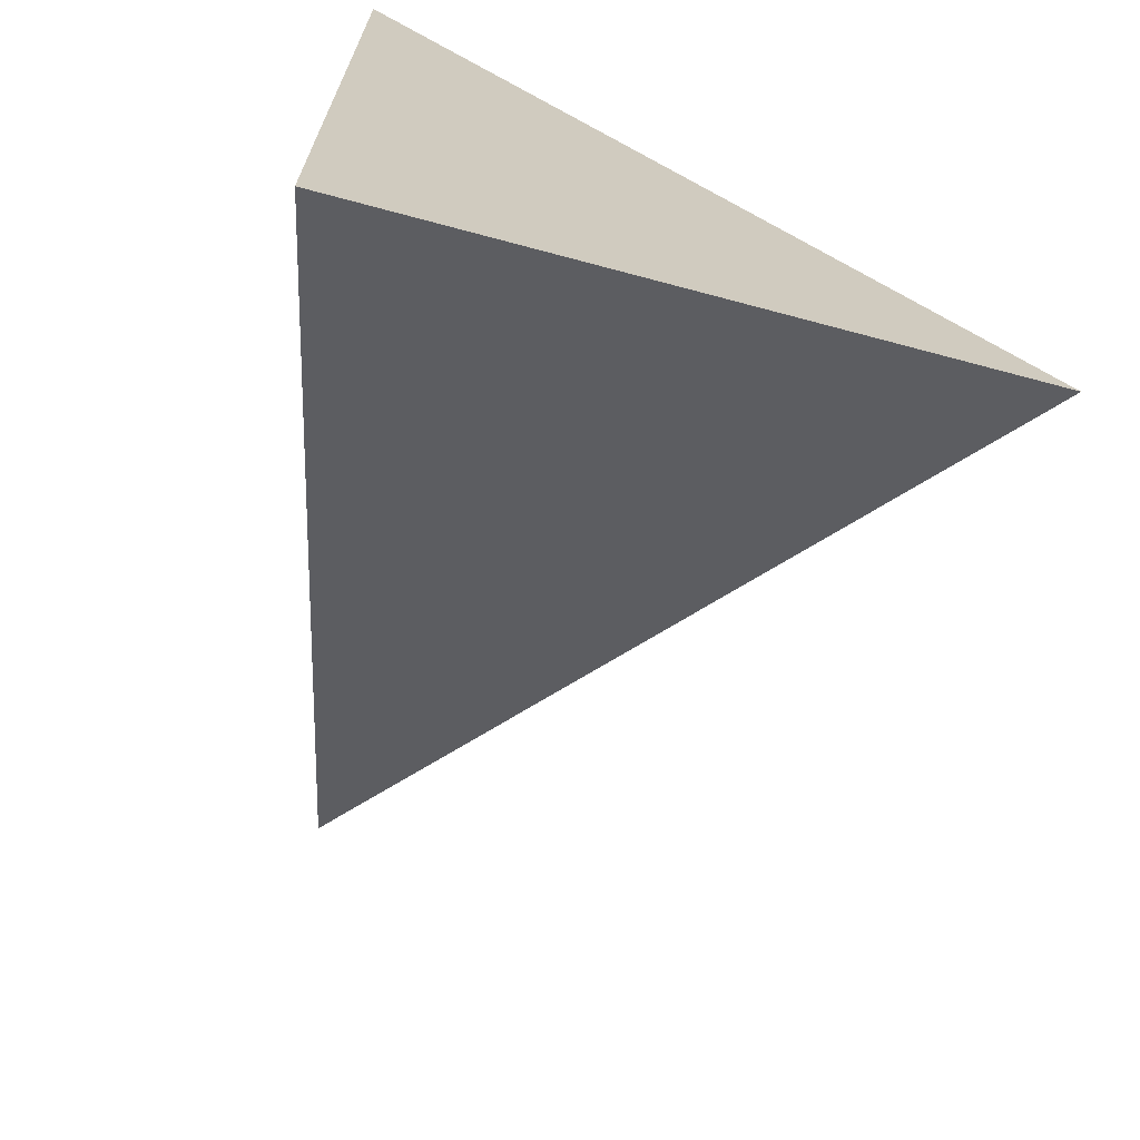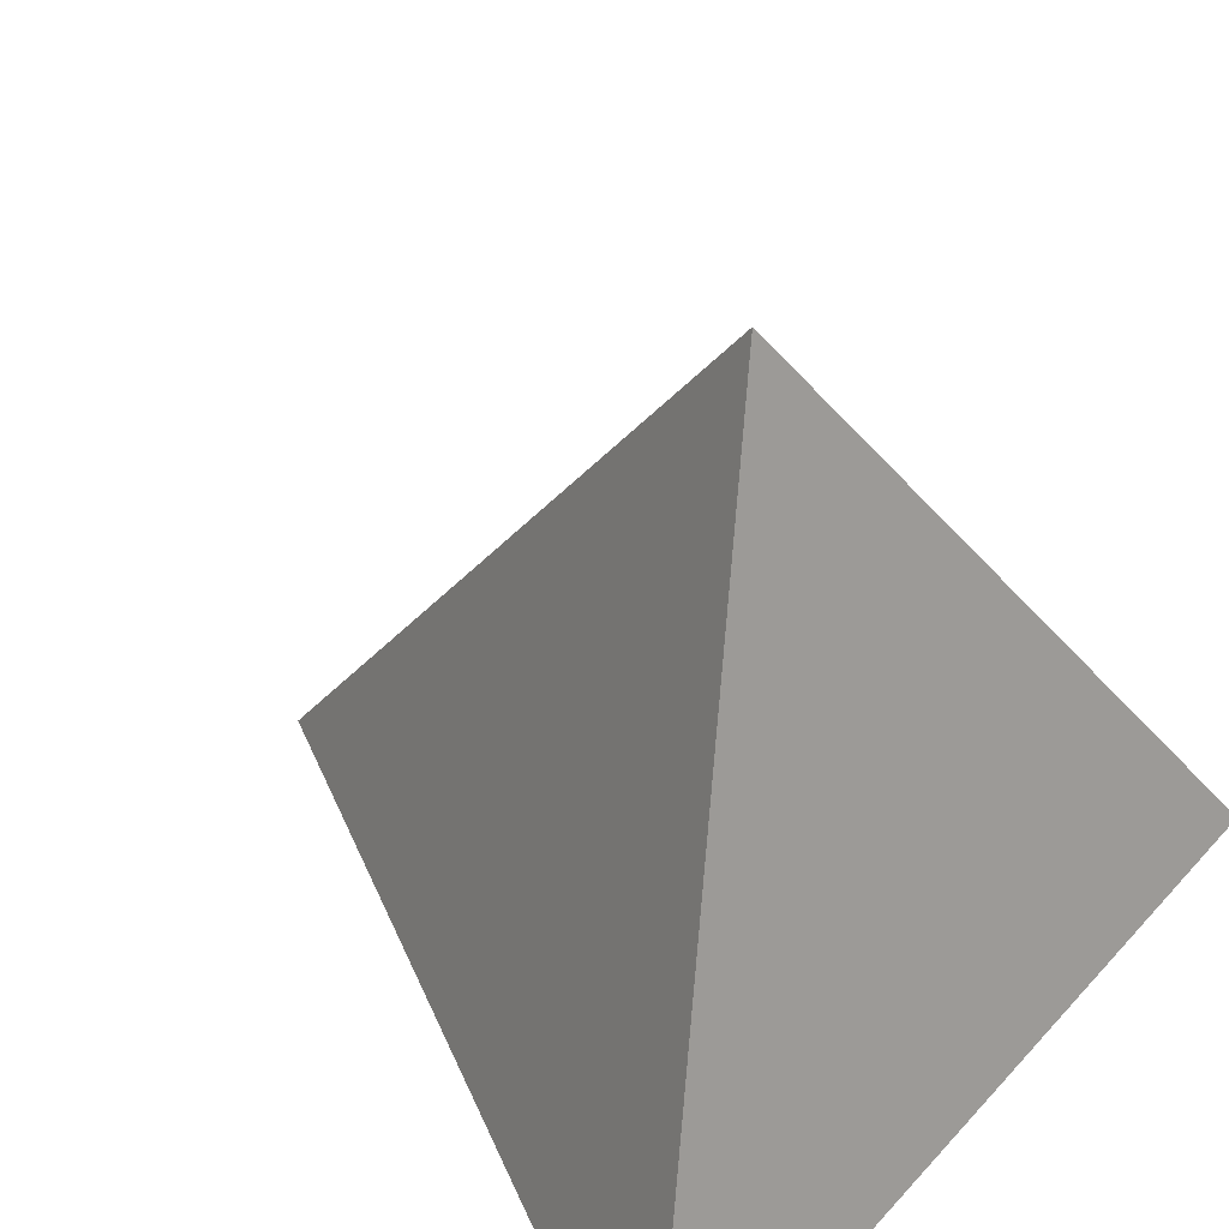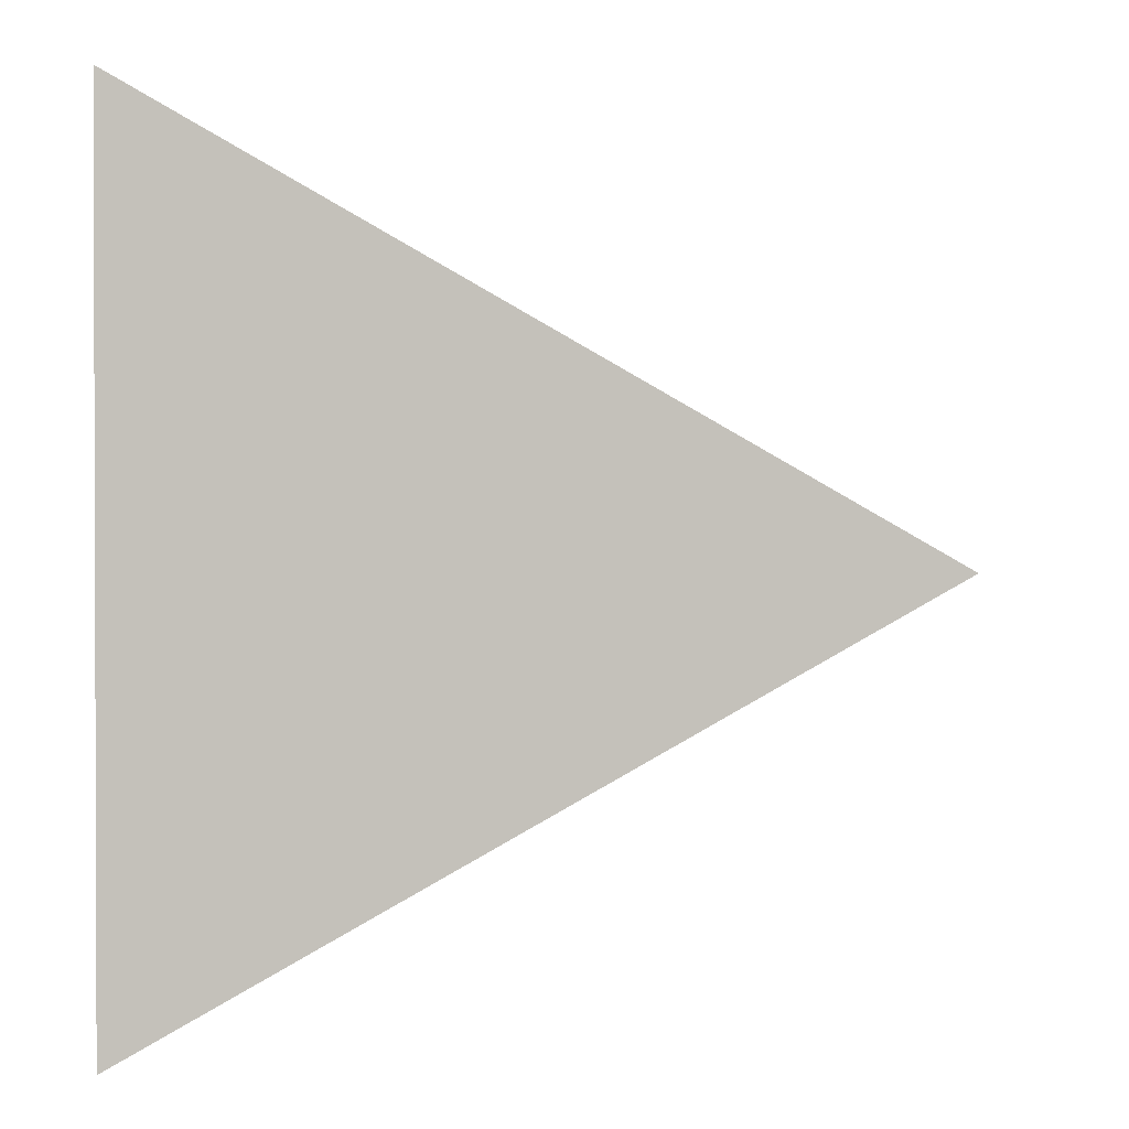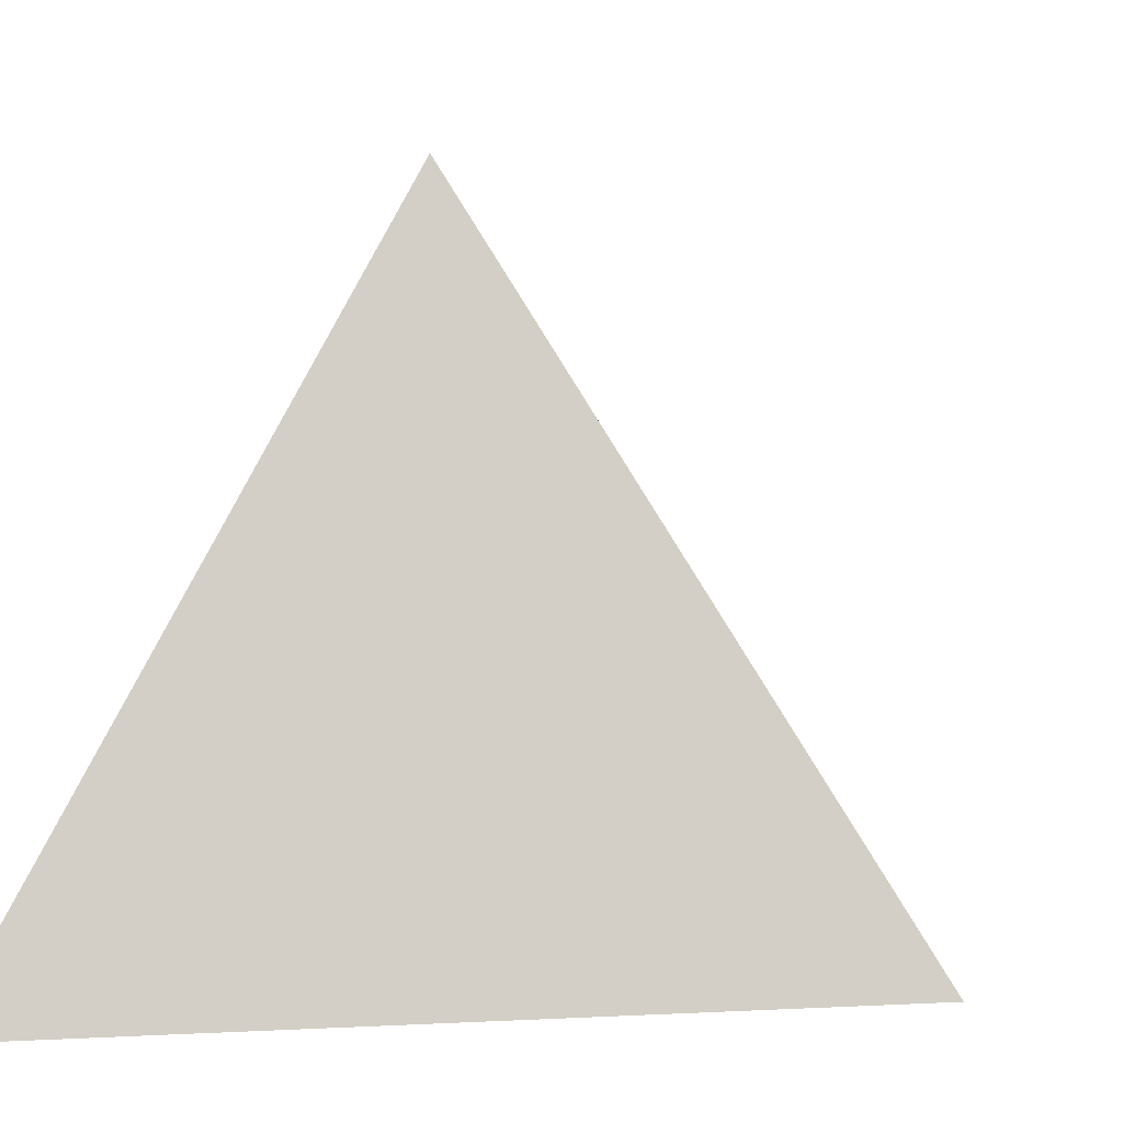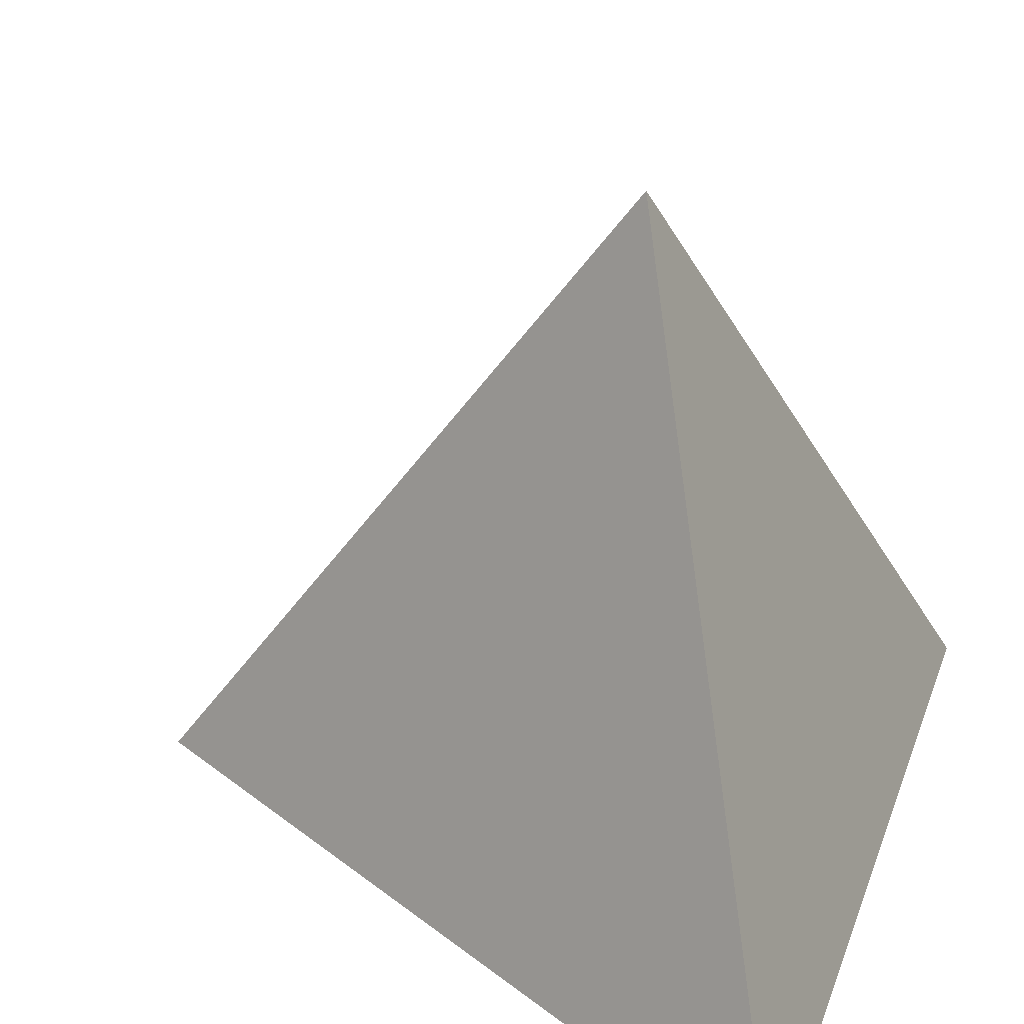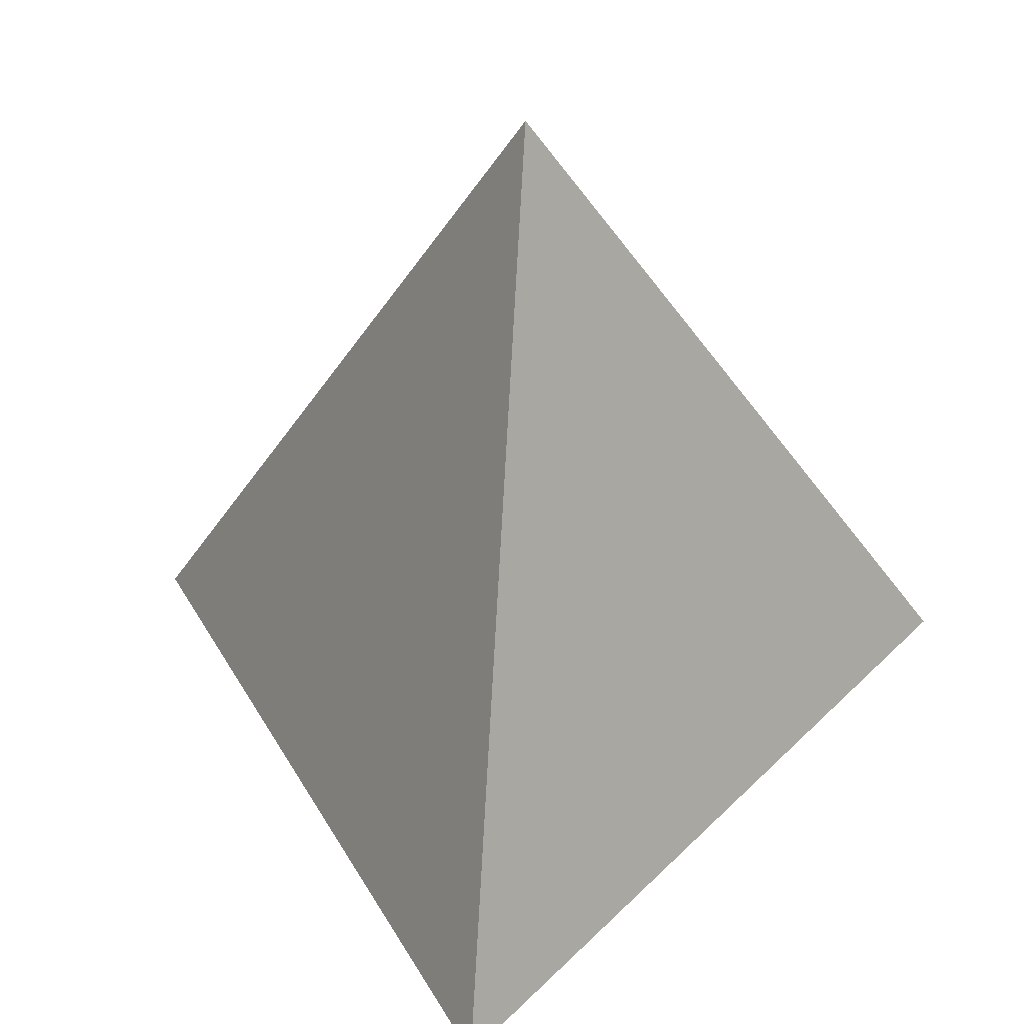
<metadata>
{"format":"obj","ext":"obj","renderer":"f3d","projection":"perspective","resolution":1024,"background":"white","views":[{"elev":-69.5,"azim":-22.9,"up":"+Z"},{"elev":43.2,"azim":-141.8,"up":"+Y"},{"elev":1.1,"azim":4.6,"up":"+Z"},{"elev":11.9,"azim":23.4,"up":"+Y"},{"elev":30.6,"azim":-162.1,"up":"+Y"},{"elev":32.1,"azim":95.8,"up":"+Y"}]}
</metadata>
<code>
o Solid
v 0 100 0
v 94.28 -33.33 0
v -47.14 -33.33 -81.65
v -47.14 -33.33 81.65
f 1 2 3
f 1 3 4
f 1 4 2
f 2 4 3

</code>
